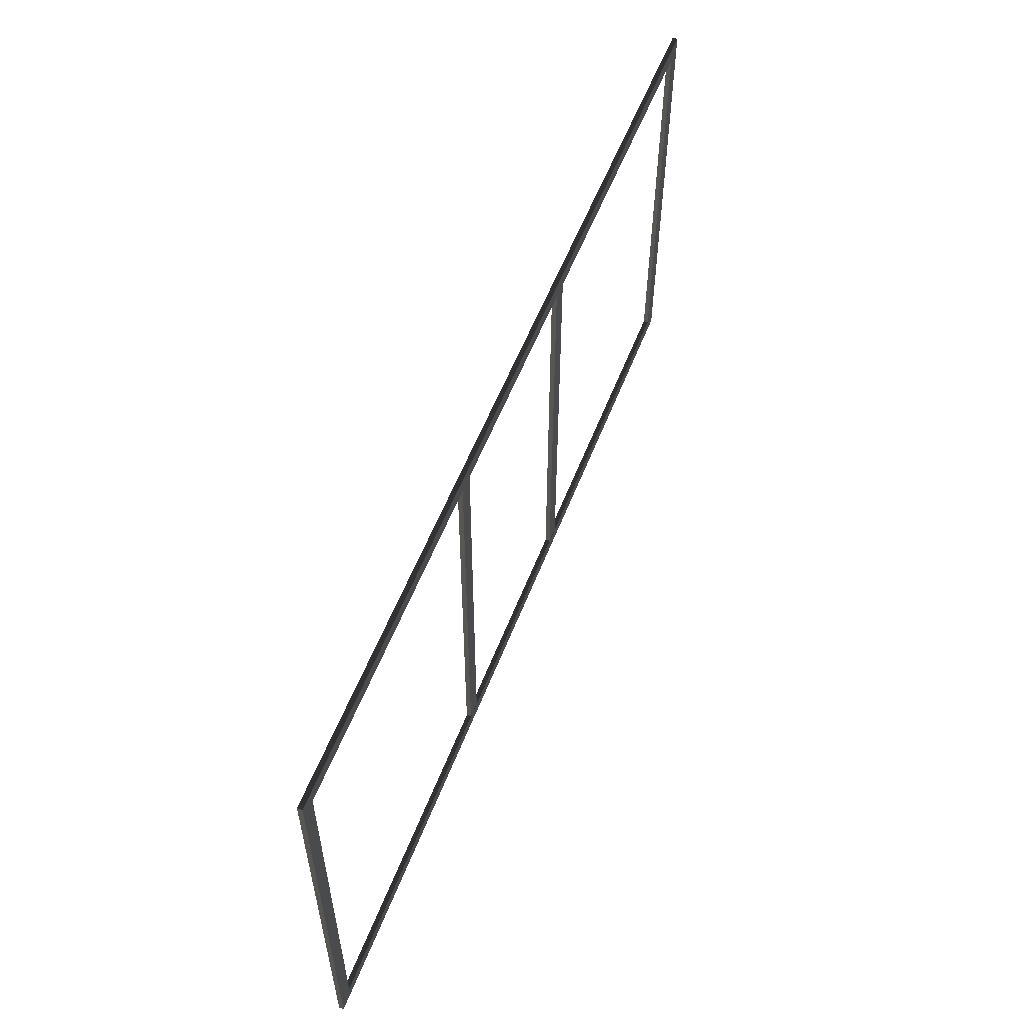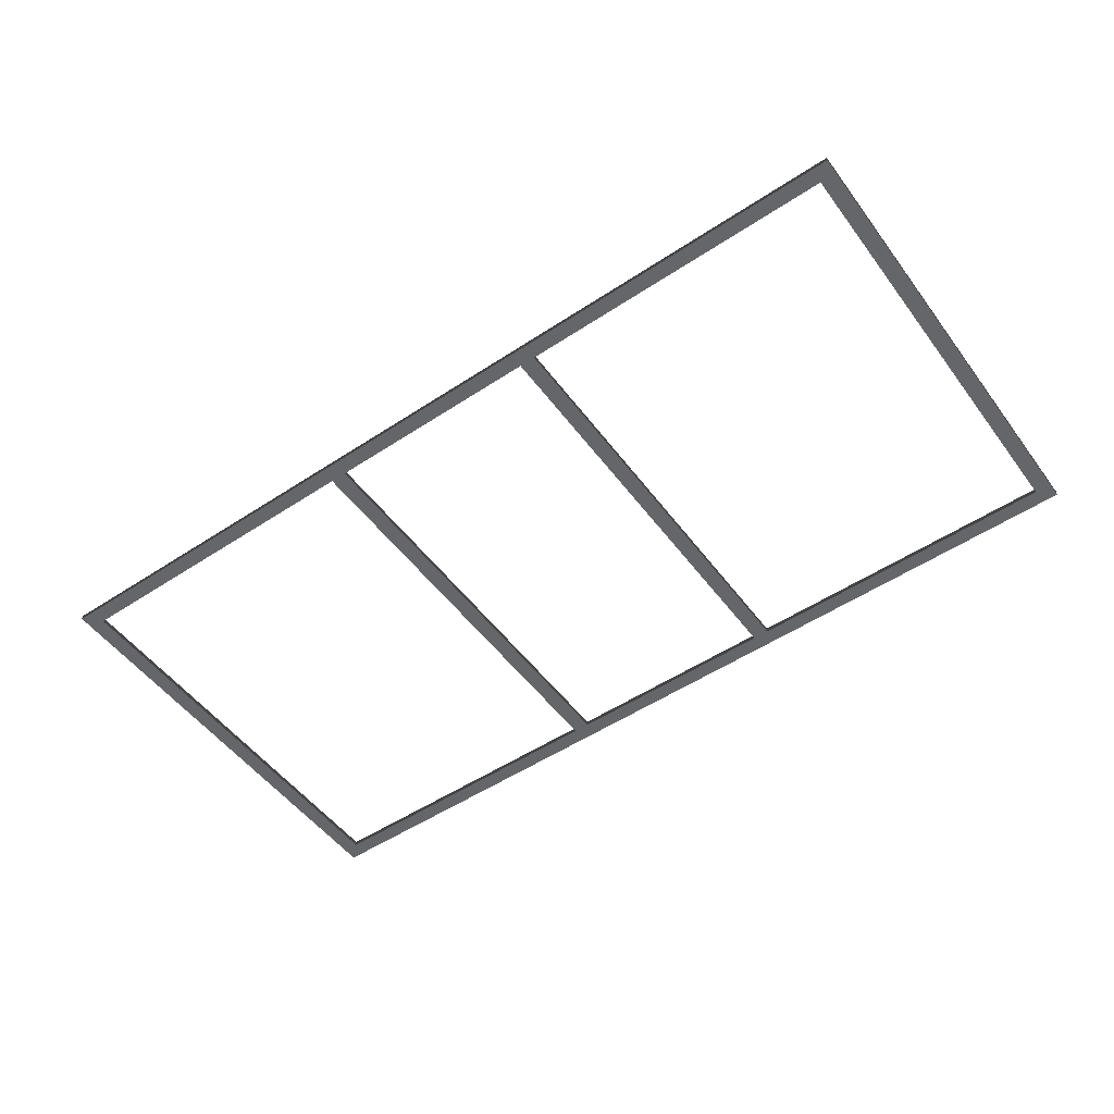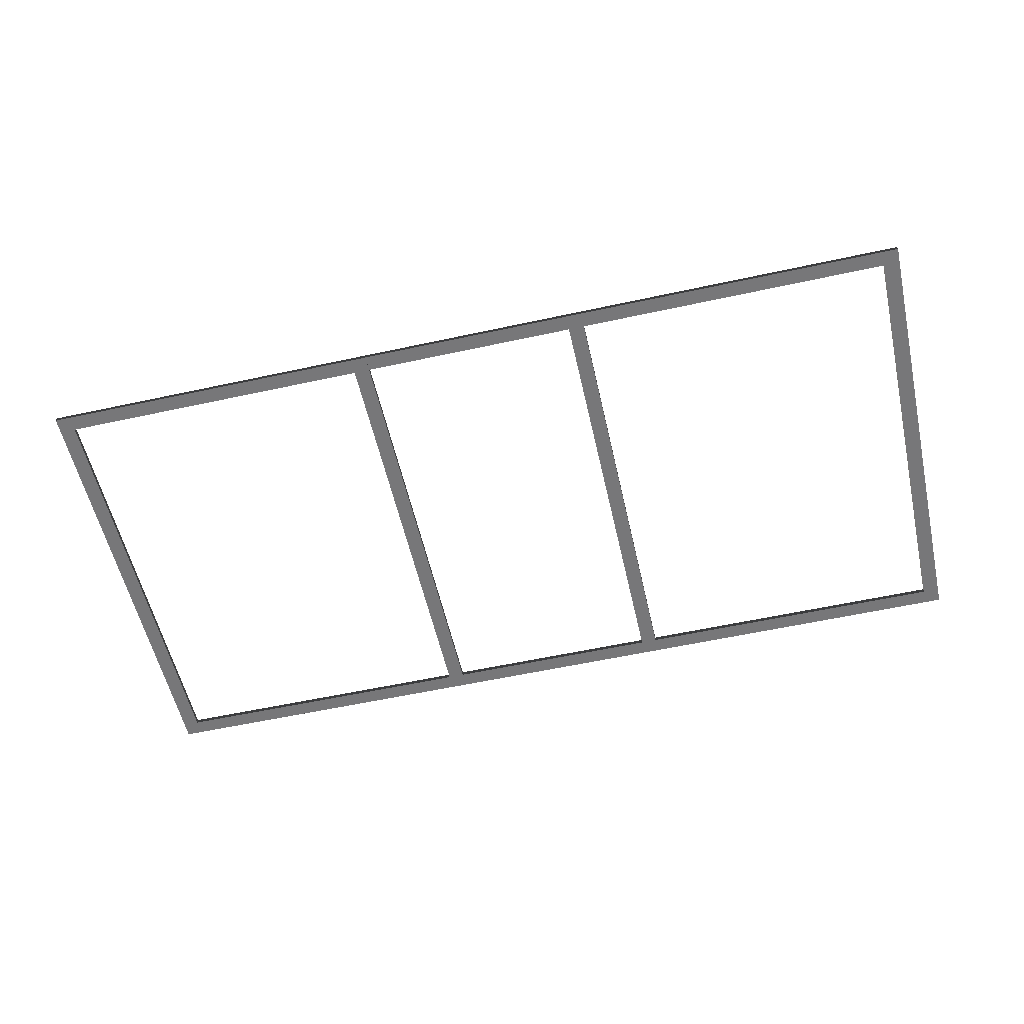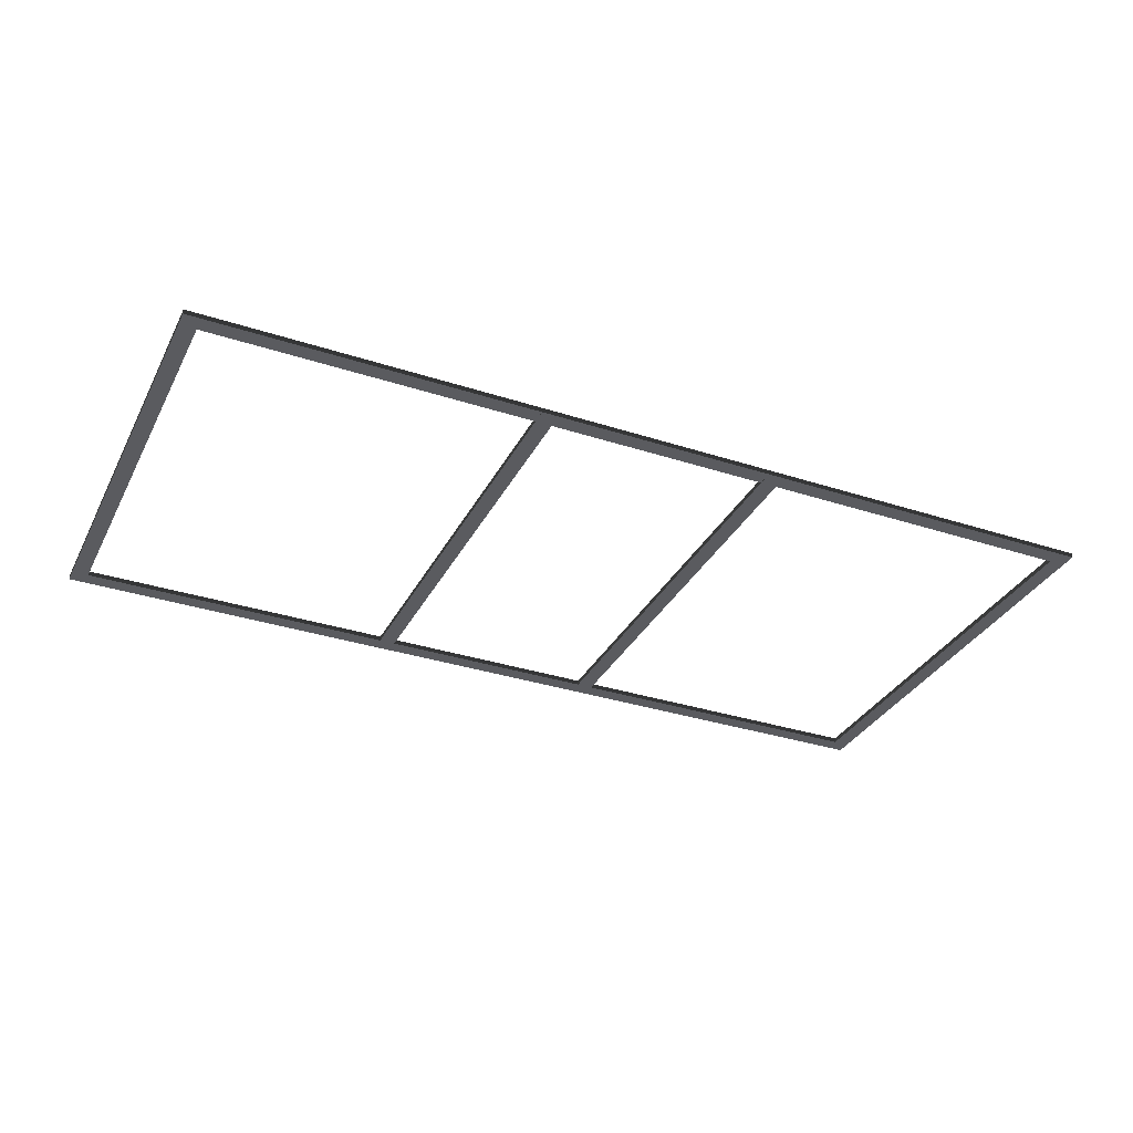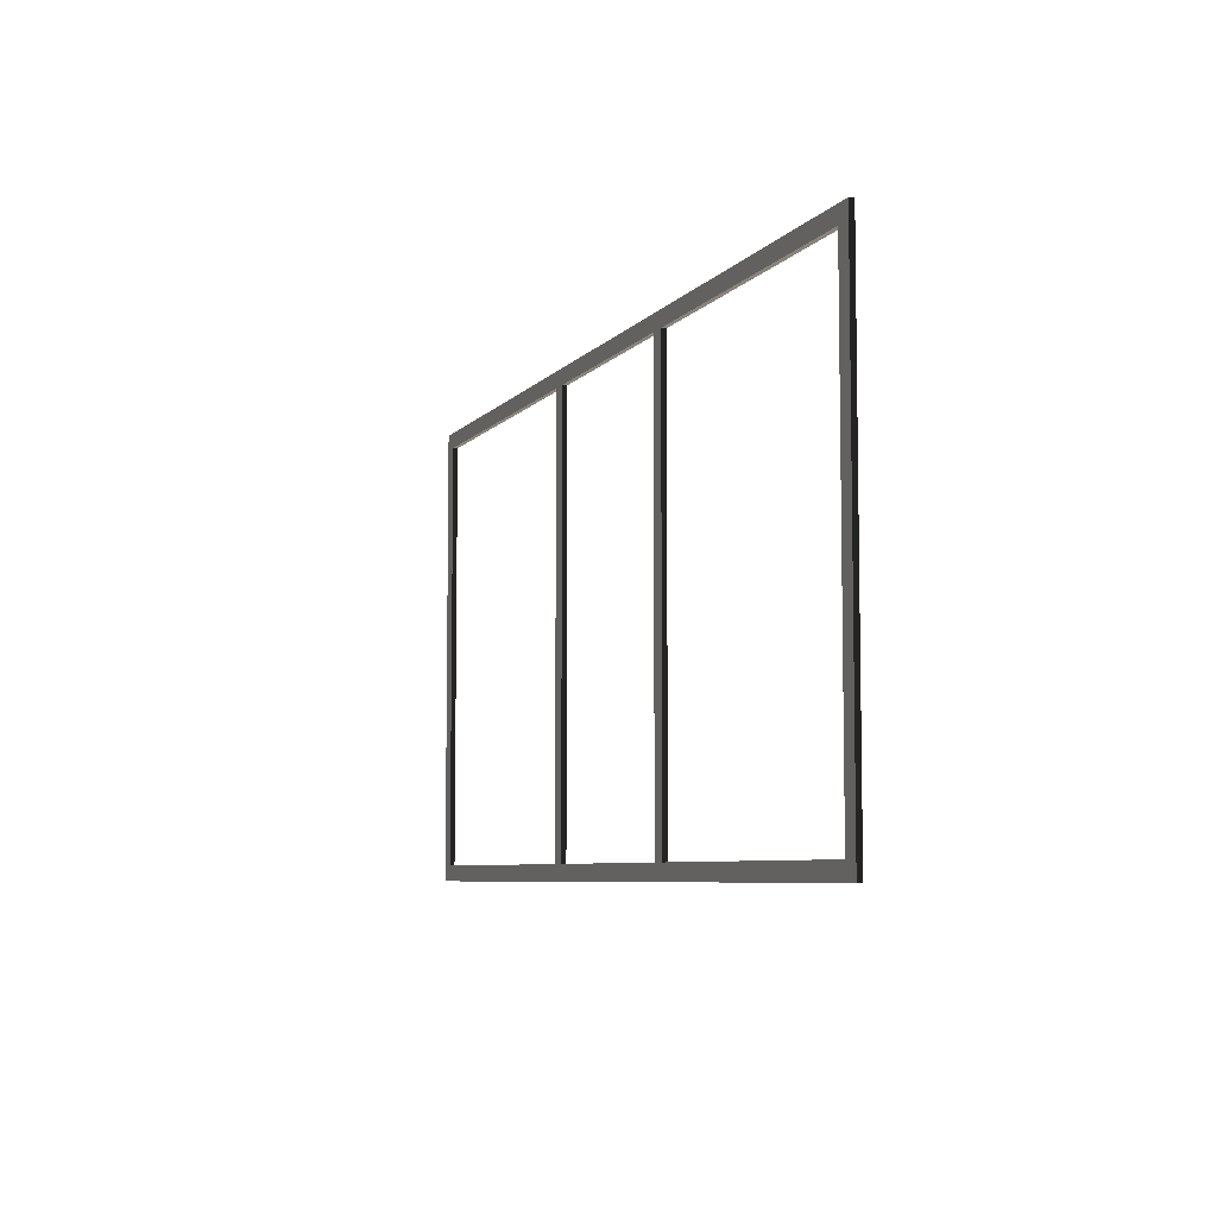
<metadata>
{"format":"obj","ext":"obj","renderer":"f3d","projection":"perspective","resolution":1024,"background":"white","views":[{"elev":56.6,"azim":111.2,"up":"+Z"},{"elev":-51.7,"azim":35.6,"up":"+Y"},{"elev":-57.2,"azim":-167.2,"up":"+Y"},{"elev":-33.3,"azim":-24.1,"up":"+Y"},{"elev":-6.5,"azim":69.3,"up":"+Z"}]}
</metadata>
<code>
v 0.8315 -0.01666 1.411
v 0.8315 0.01495 -1.411
v 0.8315 -0.01666 -1.411
v 0.8315 0.01495 1.411
v 0.8315 -0.01666 1.411
v 0.7243 -0.01666 -1.513
v 0.7243 -0.01666 1.513
v 0.8315 -0.01666 -1.411
v 0.7243 0.01495 1.513
v 0.8315 0.01495 -1.411
v 0.8315 0.01495 1.411
v 0.7243 0.01495 -1.513
v 0.7243 0.01495 1.513
v 0.7243 -0.01666 -1.513
v 0.7243 0.01495 -1.513
v 0.7243 -0.01666 1.513
v -0.7317 -0.01666 1.411
v -0.7317 0.01495 -1.411
v -0.7317 -0.01666 -1.411
v -0.7317 0.01495 1.411
v -0.7317 -0.01666 1.411
v -0.8389 -0.01666 -1.513
v -0.8389 -0.01666 1.513
v -0.7317 -0.01666 -1.411
v -0.8389 0.01495 1.513
v -0.7317 0.01495 -1.411
v -0.7317 0.01495 1.411
v -0.8389 0.01495 -1.513
v -0.8389 0.01495 1.513
v -0.8389 -0.01666 -1.513
v -0.8389 0.01495 -1.513
v -0.8389 -0.01666 1.513
v 3.054 0.01666 1.513
v -3.054 -0.01495 1.513
v -3.054 0.01666 1.513
v 3.054 -0.01495 1.513
v 3.054 0.01666 -1.513
v 3.054 -0.01495 1.513
v 3.054 0.01666 1.513
v 3.054 -0.01495 -1.513
v -3.054 0.01666 -1.513
v 3.054 -0.01495 -1.513
v 3.054 0.01666 -1.513
v -3.054 -0.01495 -1.513
v -3.054 0.01666 1.513
v -3.054 -0.01495 -1.513
v -3.054 0.01666 -1.513
v -3.054 -0.01495 1.513
v 2.947 -0.01495 1.411
v -2.947 0.01666 1.411
v -2.947 -0.01495 1.411
v 2.947 0.01666 1.411
v 2.947 -0.01495 -1.411
v 2.947 0.01666 1.411
v 2.947 -0.01495 1.411
v 2.947 0.01666 -1.411
v 2.947 0.01666 -1.411
v -2.947 -0.01495 -1.411
v -2.947 0.01666 -1.411
v 2.947 -0.01495 -1.411
v -2.947 -0.01495 1.411
v -2.947 0.01666 -1.411
v -2.947 -0.01495 -1.411
v -2.947 0.01666 1.411
v 2.947 -0.01495 -1.411
v -3.054 -0.01495 -1.513
v -2.947 -0.01495 -1.411
v -2.947 -0.01495 1.411
v 3.054 -0.01495 -1.513
v -3.054 -0.01495 1.513
v 3.054 -0.01495 1.513
v 2.947 -0.01495 1.411
v 3.054 0.01666 1.513
v -2.947 0.01666 1.411
v 2.947 0.01666 1.411
v 3.054 0.01666 -1.513
v -3.054 0.01666 1.513
v 2.947 0.01666 -1.411
v -2.947 0.01666 -1.411
v -3.054 0.01666 -1.513
g court_side_14868_5
f 1 3 2
f 4 1 2
f 5 7 6
f 8 5 6
f 9 11 10
f 12 9 10
f 13 15 14
f 16 13 14
f 17 19 18
f 20 17 18
f 21 23 22
f 24 21 22
f 25 27 26
f 28 25 26
f 29 31 30
f 32 29 30
f 33 35 34
f 36 33 34
f 37 39 38
f 40 37 38
f 41 43 42
f 44 41 42
f 45 47 46
f 48 45 46
f 49 51 50
f 52 49 50
f 53 55 54
f 56 53 54
f 57 59 58
f 60 57 58
f 61 63 62
f 64 61 62
f 65 67 66
f 67 68 66
f 69 65 66
f 68 70 66
f 69 71 65
f 70 68 72
f 71 72 65
f 71 70 72
f 73 75 74
f 75 73 76
f 77 73 74
f 78 75 76
f 77 74 79
f 78 76 80
f 80 77 79
f 79 78 80

</code>
